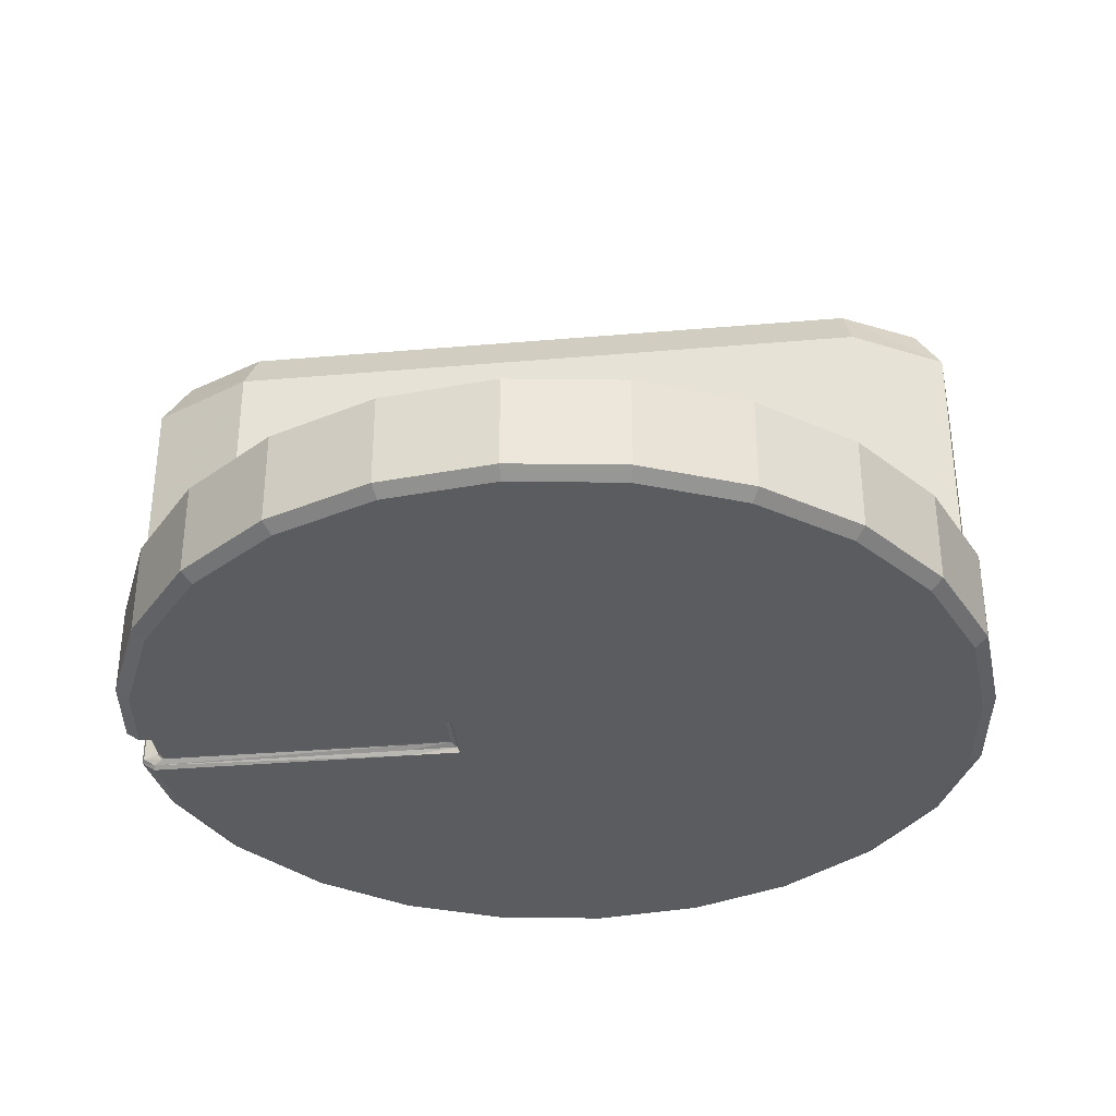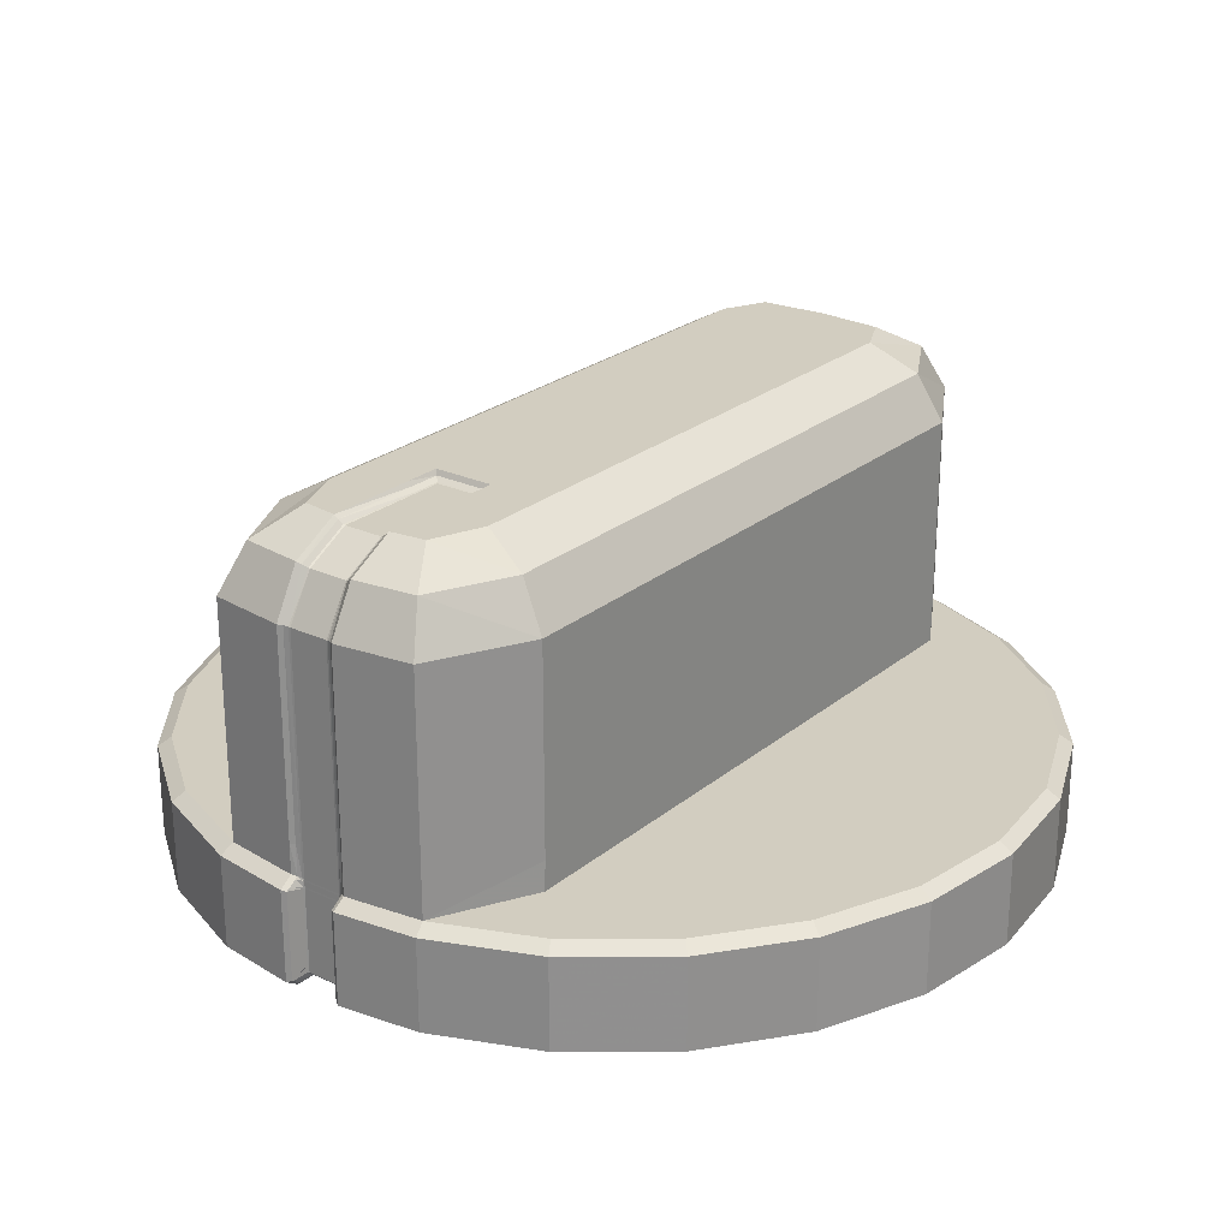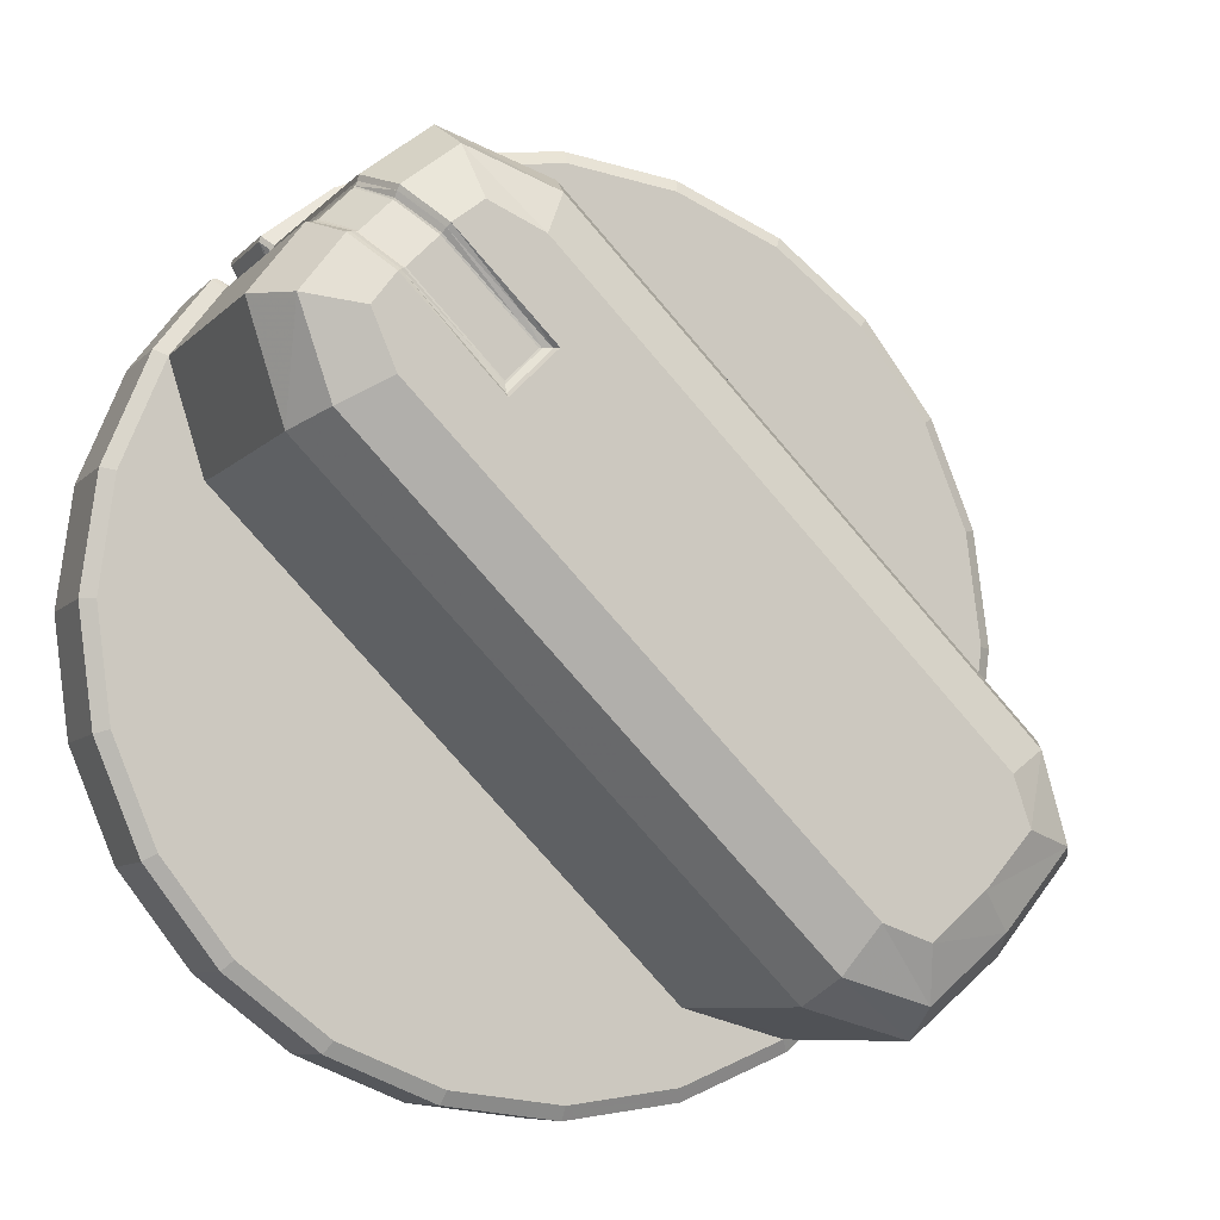
<metadata>
{"format":"obj","ext":"obj","renderer":"f3d","projection":"perspective","resolution":1024,"background":"white","views":[{"elev":-34.5,"azim":141.6,"up":"+Y"},{"elev":24.6,"azim":82.2,"up":"+Y"},{"elev":-7.9,"azim":157.1,"up":"+Z"}]}
</metadata>
<code>
v  7.554 0.2191 -7.554
v  5.341 0.2191 -9.251
v  5.341 2.476 -9.251
v  7.554 2.476 -7.554
v  2.765 0.2191 -10.32
v  2.765 2.476 -10.32
v  -0 0.2191 -10.68
v  -0 2.476 -10.68
v  -2.765 0.2191 -10.32
v  -2.765 2.476 -10.32
v  -5.341 0.2191 -9.251
v  -5.341 2.481 -9.251
v  -7.484 0.2191 -7.484
v  -7.484 2.481 -7.484
v  -9.251 0.2191 -5.341
v  -9.251 2.481 -5.341
v  -10.32 0.2191 -2.765
v  -10.32 2.476 -2.765
v  -10.68 0.2191 -0
v  -10.68 2.476 -0
v  -10.32 0.2191 2.765
v  -10.32 2.476 2.765
v  -9.251 0.2191 5.341
v  -9.251 2.476 5.341
v  -7.554 0.2191 7.554
v  -7.554 2.476 7.554
v  -5.341 0.2191 9.251
v  -5.341 2.476 9.251
v  -2.765 0.2191 10.32
v  -2.765 2.476 10.32
v  -0 0.2191 10.68
v  -0 2.476 10.68
v  2.765 0.2191 10.32
v  2.765 2.476 10.32
v  5.341 0.2191 9.251
v  5.341 2.481 9.251
v  6.959 0.2191 8.01
v  6.959 2.481 8.01
v  8.01 0.2191 6.959
v  9.251 0.2191 5.341
v  9.251 2.481 5.341
v  8.01 2.481 6.959
v  10.32 0.2191 2.765
v  10.32 2.476 2.765
v  10.68 0.2191 0
v  10.68 2.476 0
v  10.32 0.2191 -2.765
v  10.32 2.476 -2.765
v  9.251 0.2191 -5.341
v  9.251 2.476 -5.341
v  8.602 -0 -4.967
v  9.595 -0 -2.571
v  3.473 -0 1.839
v  2.304 -0 0.6699
v  -1.778 -0 -1.778
v  2.571 -0 -9.595
v  4.967 -0 -8.602
v  7.024 -0 -7.024
v  1.029 2.7 -4.524
v  4.585 2.7 -0.9673
v  8.962 2.695 -5.174
v  5.174 2.695 -8.962
v  7.318 2.695 -7.318
v  2.587 2.7 8.139
v  -0 2.695 10.35
v  2.678 2.695 9.996
v  5.174 2.7 8.962
v  -9.996 2.695 -2.678
v  -10.35 2.695 -0
v  -8.29 2.7 -2.737
v  -8.962 2.7 -5.174
v  -9.996 2.695 2.678
v  -6.441 2.7 -0.8877
v  8.145 2.7 2.592
v  8.962 2.7 5.174
v  9.996 2.695 2.679
v  10.35 2.695 0
v  -2.678 2.695 -9.996
v  -5.174 2.7 -8.962
v  -2.72 2.7 -8.272
v  -0 2.695 -10.35
v  -4.744 10.26 -7.037
v  -5.973 10.26 -5.973
v  -5.135 10.26 -5.135
v  -3.623 10.26 -6.646
v  -2.729 8.466 -8.282
v  -2.729 3.427 -8.282
v  -5.174 3.427 -8.962
v  -5.174 8.466 -8.962
v  -7.248 3.427 -7.248
v  -7.248 8.466 -7.248
v  -8.962 3.427 -5.174
v  -8.962 8.466 -5.174
v  -8.282 3.427 -2.729
v  -8.282 8.466 -2.729
v  0.9442 8.466 6.497
v  0.9442 3.427 6.497
v  2.571 3.427 8.123
v  2.571 8.466 8.123
v  5.174 3.427 8.962
v  5.174 8.466 8.962
v  6.723 3.427 7.774
v  6.723 8.466 7.774
v  7.774 8.466 6.723
v  7.774 3.427 6.723
v  8.962 3.427 5.174
v  8.962 8.466 5.174
v  8.123 3.427 2.571
v  8.123 8.466 2.571
v  -0.8884 8.466 -6.441
v  -0.8884 3.427 -6.441
v  -3.047 9.62 -7.701
v  -5.022 9.62 -8.279
v  -6.795 9.62 -6.795
v  -8.279 9.62 -5.022
v  -7.037 10.26 -4.744
v  -7.701 9.62 -3.047
v  -6.646 10.26 -3.623
v  -5.992 9.62 -1.338
v  -5.176 10.26 -2.154
v  3.464 10.26 6.487
v  2.888 9.62 7.542
v  5.021 9.62 8.279
v  4.743 10.26 7.038
v  6.27 9.62 7.321
v  5.447 10.26 6.498
v  6.498 10.26 5.447
v  7.321 9.62 6.27
v  8.279 9.62 5.021
v  7.038 10.26 4.743
v  7.542 9.62 2.888
v  6.487 10.26 3.464
v  6.048 9.62 1.393
v  5.232 10.26 2.209
v  -6.441 8.466 -0.8884
v  6.497 8.466 0.9442
v  -7.248 2.7 -7.248
v  -6.441 3.427 -0.8884
v  6.723 2.7 7.774
v  7.774 2.7 6.723
v  6.5 2.7 0.947
v  6.497 3.427 0.9442
v  5.174 -0 -8.962
v  5.198 0.0315 -9.004
v  7.352 0.0315 -7.352
v  7.318 -0 -7.318
v  2.678 -0 -9.996
v  2.691 0.0315 -10.04
v  -0 -0 -10.35
v  -0 0.0315 -10.4
v  -2.678 -0 -9.996
v  -2.691 0.0315 -10.04
v  -5.174 -0 -8.962
v  -5.198 0.0315 -9.004
v  -7.248 -0 -7.248
v  -7.282 0.0315 -7.282
v  -8.962 -0 -5.174
v  -9.004 0.0315 -5.198
v  -9.996 -0 -2.678
v  -10.04 0.0315 -2.691
v  -10.35 -0 -0
v  -10.4 0.0315 -0
v  -9.996 -0 2.678
v  -10.04 0.0315 2.691
v  -8.962 -0 5.174
v  -9.004 0.0315 5.198
v  -7.318 -0 7.318
v  -7.352 0.0315 7.352
v  -5.174 -0 8.962
v  -5.198 0.0315 9.004
v  -2.679 -0 9.996
v  -2.691 0.0315 10.04
v  -0 -0 10.35
v  -0 0.0315 10.4
v  2.678 -0 9.996
v  2.691 0.0315 10.04
v  5.174 -0 8.962
v  5.198 0.0315 9.004
v  6.723 -0 7.774
v  6.757 0.0315 7.808
v  8.962 -0 5.174
v  9.004 0.0315 5.198
v  7.808 0.0315 6.757
v  7.774 -0 6.723
v  9.996 -0 2.679
v  10.04 0.0315 2.691
v  10.35 -0 0
v  10.4 0.0315 0
v  9.996 -0 -2.678
v  10.04 0.0315 -2.691
v  8.962 -0 -5.174
v  9.004 0.0315 -5.198
v  7.363 2.653 -7.363
v  5.206 2.653 -9.017
v  9.017 2.653 -5.206
v  9.996 2.695 -2.678
v  10.06 2.653 -2.695
v  10.41 2.653 0
v  10.06 2.653 2.695
v  9.017 2.658 5.206
v  7.819 2.658 6.768
v  5.206 2.658 9.017
v  6.768 2.658 7.819
v  2.695 2.653 10.06
v  -0 2.653 10.41
v  -2.679 2.695 9.996
v  -2.695 2.653 10.06
v  -5.174 2.695 8.962
v  -5.206 2.653 9.017
v  -7.318 2.695 7.318
v  -7.363 2.653 7.363
v  -8.962 2.695 5.174
v  -9.017 2.653 5.206
v  -10.06 2.653 2.695
v  -10.41 2.653 -0
v  -10.06 2.653 -2.695
v  -9.017 2.658 -5.206
v  -7.293 2.658 -7.293
v  -5.206 2.658 -9.017
v  -2.695 2.653 -10.06
v  -0 2.653 -10.41
v  2.678 2.695 -9.996
v  2.695 2.653 -10.06
v  4.967 -0 8.602
v  2.571 -0 9.595
v  -0 -0 9.933
v  1.839 -0 3.473
v  -2.571 -0 9.595
v  6.099 -0 7.733
v  4.878 10.26 3.821
v  4.26 10.26 3.2
v  1.393 9.62 6.048
v  2.209 10.26 5.232
v  -1.338 9.62 -5.992
v  -2.154 10.26 -5.176
v  0.945 2.7 6.498
v  -0.8857 2.7 -6.439
v  3.821 10.26 4.878
v  3.2 10.26 4.26
v  -1.741 10.26 -1.741
v  -0.2392 10.26 -3.262
v  -3.656 10.26 -3.656
v  -0.9701 8.466 4.583
v  -0.9701 3.427 4.583
v  1.026 8.466 -4.527
v  1.026 3.427 -4.527
v  -4.078 9.62 0.5767
v  -3.262 10.26 -0.2392
v  4.133 9.62 -0.5209
v  3.318 10.26 0.2949
v  -4.527 8.466 1.026
v  4.583 8.466 -0.9701
v  -4.526 2.7 1.027
v  -4.527 3.427 1.026
v  4.583 3.427 -0.9701
v  6.811 0.514 7.505
v  7.505 0.514 6.811
v  7.505 2.386 6.811
v  6.811 2.386 7.505
v  7.503 8.416 6.81
v  6.81 8.416 7.503
v  6.81 3.427 7.503
v  7.503 3.427 6.81
v  7.043 9.479 6.35
v  6.35 9.479 7.043
v  6.284 10.06 5.591
v  5.591 10.06 6.284
v  6.81 2.606 7.504
v  7.504 2.606 6.81
v  7.406 0.1902 6.712
v  6.712 0.1902 7.406
v  6.811 2.564 7.504
v  7.504 2.564 6.811
v  2.37 0.1944 3.063
v  3.063 0.1944 2.37
v  3.559 10.06 4.259
v  4.063 10.06 4.762
v  4.762 10.06 4.063
v  4.259 10.06 3.559
v  1.815 10.26 1.815
v  0.2949 10.26 3.318
v  -0.5209 9.62 4.133
v  0.5767 9.62 -4.078
v  -0.9694 2.7 4.583
v  0.6699 -0 2.304
v  6.991 2.445 7.883
v  6.99 0.2561 7.883
v  6.804 0.5009 7.54
v  6.805 2.39 7.543
v  6.973 0.2416 7.867
v  6.805 0.3243 7.543
v  6.78 0.0785 7.685
v  2.208 0.0986 3.137
v  2.333 0.1814 3.088
v  6.702 0.1809 7.445
v  1.35 0.1188 2.304
v  2.304 0.1188 1.35
v  2.304 0.1903 1.553
v  1.553 0.1903 2.304
v  3.137 0.0986 2.208
v  3.088 0.1814 2.333
v  7.701 0.093 6.797
v  7.445 0.1825 6.703
v  7.445 0.1809 6.702
v  7.685 0.0785 6.78
v  7.883 0.2561 6.99
v  7.883 2.445 6.991
v  7.543 2.39 6.805
v  7.54 0.5009 6.804
v  7.838 2.487 6.945
v  7.543 2.432 6.804
v  7.647 2.664 6.753
v  7.645 3.427 6.734
v  7.543 3.427 6.782
v  7.543 2.615 6.786
v  7.645 8.445 6.737
v  7.543 8.421 6.783
v  7.207 9.561 6.301
v  7.082 9.491 6.328
v  6.412 10.17 5.504
v  6.318 10.08 5.564
v  4.84 10.15 3.893
v  4.788 10.07 4.026
v  4.259 10.14 3.298
v  3.298 10.14 4.259
v  3.501 10.06 4.259
v  4.259 10.06 3.501
v  3.893 10.15 4.84
v  4.026 10.07 4.788
v  5.504 10.17 6.412
v  6.301 9.561 7.207
v  6.328 9.491 7.082
v  5.564 10.08 6.318
v  6.737 8.445 7.645
v  6.783 8.421 7.543
v  6.734 3.427 7.645
v  6.782 3.427 7.543
v  6.753 2.664 7.647
v  6.786 2.615 7.543
v  6.799 2.622 7.692
v  6.794 2.572 7.545
v  6.925 0.1875 7.976
v  2.13 -0 3.182
v  1.253 -0 2.304
v  2.304 -0 1.253
v  3.182 -0 2.13
v  7.965 2.522 6.914
v  1.611 0.1984 2.304
v  2.304 0.1984 1.611
v  9.933 -0 0
v  9.595 -0 2.571
v  8.602 -0 4.967
v  7.733 -0 6.099
v  -4.967 -0 8.602
v  -7.024 -0 7.024
v  -8.602 -0 4.967
v  -9.595 -0 2.571
v  -9.933 -0 -0
v  -9.595 -0 -2.571
v  -8.602 -0 -4.967
v  -6.957 -0 -6.957
v  -4.967 -0 -8.602
v  -2.571 -0 -9.595
v  -0 -0 -9.933
v  5.309 2.518 -9.196
v  7.509 2.518 -7.509
v  9.196 2.518 -5.309
v  10.26 2.518 -2.748
v  10.62 2.518 0
v  10.26 2.518 2.748
v  9.196 2.522 5.31
v  6.914 2.522 7.965
v  5.31 2.522 9.196
v  2.748 2.518 10.26
v  -0 2.518 10.62
v  -2.748 2.518 10.26
v  -5.309 2.518 9.196
v  -7.509 2.518 7.509
v  -9.196 2.518 5.309
v  -10.26 2.518 2.748
v  -10.62 2.518 -0
v  -10.26 2.518 -2.748
v  -9.196 2.522 -5.31
v  -7.439 2.522 -7.439
v  -5.31 2.522 -9.196
v  -2.748 2.518 -10.26
v  -0 2.518 -10.62
v  2.748 2.518 -10.26
v  7.504 2.428 6.811
v  6.811 2.428 7.504
v  7.545 2.572 6.794
v  7.692 2.622 6.799
v  6.945 2.487 7.838
v  6.804 2.432 7.543
v  7.52 0.1875 -7.52
v  5.317 0.1875 -9.21
v  2.752 0.1875 -10.27
v  -0 0.1875 -10.63
v  -2.752 0.1875 -10.27
v  -5.317 0.1875 -9.21
v  -7.45 0.1875 -7.45
v  -9.21 0.1875 -5.317
v  -10.27 0.1875 -2.752
v  -10.63 0.1875 -0
v  -10.27 0.1875 2.752
v  -9.21 0.1875 5.317
v  -7.52 0.1875 7.52
v  -5.317 0.1875 9.21
v  -2.752 0.1875 10.27
v  -0 0.1875 10.63
v  2.752 0.1875 10.27
v  5.317 0.1875 9.21
v  7.976 0.1875 6.925
v  9.21 0.1875 5.317
v  10.27 0.1875 2.752
v  10.63 0.1875 0
v  10.27 0.1875 -2.752
v  9.21 0.1875 -5.317
v  6.811 0.3297 7.505
v  7.505 0.3297 6.811
v  6.797 0.093 7.701
v  6.703 0.1825 7.445
v  7.867 0.2416 6.973
v  7.543 0.3243 6.805
g knob_17
f 1 2 3 4
f 2 5 6 3
f 5 7 8 6
f 7 9 10 8
f 11 12 10 9
f 11 13 14 12
f 13 15 16 14
f 17 18 16 15
f 17 19 20 18
f 19 21 22 20
f 21 23 24 22
f 23 25 26 24
f 25 27 28 26
f 27 29 30 28
f 29 31 32 30
f 31 33 34 32
f 35 36 34 33
f 35 37 38 36
f 39 40 41 42
f 43 44 41 40
f 43 45 46 44
f 45 47 48 46
f 47 49 50 48
f 49 1 4 50
f 51 52 53 54
f 54 55 56 51
f 51 56 57 58
f 59 60 61 62
f 63 62 61
f 64 65 66 67
f 68 69 70 71
f 72 73 70 69
f 74 75 76 77
f 78 79 80 81
f 82 83 84 85
f 86 87 88 89
f 89 88 90 91
f 91 90 92 93
f 93 92 94 95
f 96 97 98 99
f 99 98 100 101
f 101 100 102 103
f 104 105 106 107
f 107 106 108 109
f 110 111 87 86
f 85 112 113 82
f 82 113 114 83
f 83 114 115 116
f 116 115 117 118
f 118 117 119 120
f 121 122 123 124
f 124 123 125 126
f 127 128 129 130
f 130 129 131 132
f 132 131 133 134
f 112 86 89 113
f 113 89 91 114
f 114 91 93 115
f 115 93 95 117
f 117 95 135 119
f 122 99 101 123
f 123 101 103 125
f 128 104 107 129
f 129 107 109 131
f 131 109 136 133
f 80 79 88 87
f 79 137 90 88
f 137 71 92 90
f 71 70 94 92
f 70 73 138 94
f 64 67 100 98
f 67 139 102 100
f 140 75 106 105
f 75 74 108 106
f 108 74 141 142
f 143 144 145 146
f 147 148 144 143
f 149 150 148 147
f 151 152 150 149
f 153 154 152 151
f 155 156 154 153
f 157 158 156 155
f 159 160 158 157
f 161 162 160 159
f 163 164 162 161
f 165 166 164 163
f 167 168 166 165
f 169 170 168 167
f 171 172 170 169
f 173 174 172 171
f 175 176 174 173
f 177 178 176 175
f 179 180 178 177
f 181 182 183 184
f 185 186 182 181
f 187 188 186 185
f 189 190 188 187
f 191 192 190 189
f 146 145 192 191
f 63 193 194 62
f 61 195 193 63
f 196 197 195 61
f 77 198 197 196
f 76 199 198 77
f 75 200 199 76
f 140 201 200 75
f 67 202 203 139
f 66 204 202 67
f 65 205 204 66
f 206 207 205 65
f 208 209 207 206
f 210 211 209 208
f 212 213 211 210
f 72 214 213 212
f 69 215 214 72
f 68 216 215 69
f 71 217 216 68
f 137 218 217 71
f 79 219 218 137
f 78 220 219 79
f 81 221 220 78
f 222 223 221 81
f 62 194 223 222
f 224 225 226 227
f 226 228 227
f 229 224 227
f 116 118 84 83
f 230 132 134 231
f 95 94 138 135
f 109 108 142 136
f 232 122 121 233
f 234 112 85 235
f 96 99 122 232
f 110 86 112 234
f 64 98 97 236
f 80 87 111 237
f 121 238 239 233
f 240 241 235 242
f 243 244 97 96
f 245 246 111 110
f 247 248 120 119
f 249 250 134 133
f 251 247 119 135
f 252 249 133 136
f 253 254 138 73
f 60 255 142 141
f 248 240 242 120
f 212 253 73 72
f 81 80 237 222
f 65 64 236 206
f 141 74 77 196
f 256 257 258 259
f 260 261 262 263
f 264 265 261 260
f 266 267 265 264
f 263 262 268 269
f 270 270 271 271
f 268 272 273 269
f 271 274 275 270
f 276 277 278 279
f 239 231 280
f 231 134 250 280
f 135 138 254 251
f 136 142 255 252
f 232 233 281 282
f 234 235 241 283
f 96 232 282 243
f 110 234 283 245
f 236 97 244 284
f 237 111 246 59
f 233 239 280 281
f 240 280 250 241
f 243 251 254 244
f 245 252 255 246
f 247 282 281 248
f 249 283 241 250
f 251 243 282 247
f 252 245 283 249
f 253 284 244 254
f 60 59 246 255
f 248 281 280 240
f 285 55 54
f 286 287 288 289
f 290 291 288 287
f 292 293 294 295
f 296 297 298 299
f 300 301 298 297
f 302 303 304 305
f 306 307 308 309
f 310 311 308 307
f 312 313 314 315
f 313 316 317 314
f 316 318 319 317
f 318 320 321 319
f 320 322 323 321
f 324 325 326 327
f 328 329 326 325
f 330 331 332 333
f 331 334 335 332
f 334 336 337 335
f 336 338 339 337
f 338 340 341 339
f 38 37 287 286
f 342 290 287 37
f 343 293 292 179
f 344 345 297 296
f 346 300 297 345
f 183 302 305 184
f 39 42 307 306
f 347 310 307 42
f 140 105 313 312
f 105 104 316 313
f 104 128 318 316
f 128 127 320 318
f 230 322 320 127
f 231 239 325 324
f 238 328 325 239
f 126 125 331 330
f 125 103 334 331
f 103 102 336 334
f 102 139 338 336
f 139 203 340 338
f 348 349 275 274
f 293 296 299 294
f 305 304 301 300
f 343 344 296 293
f 184 305 300 346
f 350 351 352 53
f 352 353 53
f 52 350 53
f 228 354 355 285
f 355 356 357 285
f 357 55 285
f 228 285 227
f 358 359 360 361
f 358 361 55 357
f 361 362 363 56
f 363 364 56
f 55 361 56
f 4 3 365 366
f 50 4 366 367
f 48 50 367 368
f 46 48 368 369
f 44 46 369 370
f 41 44 370 371
f 42 41 371 347
f 36 38 372 373
f 34 36 373 374
f 32 34 374 375
f 30 32 375 376
f 28 30 376 377
f 26 28 377 378
f 24 26 378 379
f 22 24 379 380
f 20 22 380 381
f 18 20 381 382
f 16 18 382 383
f 14 16 383 384
f 12 14 384 385
f 10 12 385 386
f 8 10 386 387
f 6 8 387 388
f 3 6 388 365
f 259 258 389 390
f 312 315 391 392
f 393 286 289 394
f 140 312 392 201
f 372 38 286 393
f 193 366 365 194
f 195 367 366 193
f 197 368 367 195
f 198 369 368 197
f 199 370 369 198
f 200 371 370 199
f 201 347 371 200
f 202 373 372 203
f 204 374 373 202
f 205 375 374 204
f 207 376 375 205
f 209 377 376 207
f 211 378 377 209
f 213 379 378 211
f 214 380 379 213
f 215 381 380 214
f 216 382 381 215
f 217 383 382 216
f 218 384 383 217
f 219 385 384 218
f 220 386 385 219
f 221 387 386 220
f 223 388 387 221
f 194 365 388 223
f 272 390 389 273
f 310 392 391 311
f 340 393 394 341
f 347 201 392 310
f 203 372 393 340
f 2 1 395 396
f 5 2 396 397
f 7 5 397 398
f 9 7 398 399
f 11 9 399 400
f 13 11 400 401
f 15 13 401 402
f 17 15 402 403
f 19 17 403 404
f 21 19 404 405
f 23 21 405 406
f 25 23 406 407
f 27 25 407 408
f 29 27 408 409
f 31 29 409 410
f 33 31 410 411
f 35 33 411 412
f 37 35 412 342
f 40 39 413 414
f 43 40 414 415
f 45 43 415 416
f 47 45 416 417
f 49 47 417 418
f 1 49 418 395
f 257 256 419 420
f 421 292 295 422
f 423 306 309 424
f 180 179 292 421
f 413 39 306 423
f 144 396 395 145
f 148 397 396 144
f 150 398 397 148
f 152 399 398 150
f 154 400 399 152
f 156 401 400 154
f 158 402 401 156
f 160 403 402 158
f 162 404 403 160
f 164 405 404 162
f 166 406 405 164
f 168 407 406 166
f 170 408 407 168
f 172 409 408 170
f 174 410 409 172
f 176 411 410 174
f 178 412 411 176
f 180 342 412 178
f 182 414 413 183
f 186 415 414 182
f 188 416 415 186
f 190 417 416 188
f 192 418 417 190
f 145 395 418 192
f 270 420 419 271
f 290 421 422 291
f 302 423 424 303
f 342 180 421 290
f 183 413 423 302
f 143 146 58 57
f 146 191 51 58
f 191 189 52 51
f 189 187 350 52
f 187 185 351 350
f 185 181 352 351
f 181 184 353 352
f 184 346 53 353
f 346 345 54 53
f 345 344 285 54
f 344 343 227 285
f 343 179 229 227
f 179 177 224 229
f 177 175 225 224
f 175 173 226 225
f 173 171 228 226
f 171 169 354 228
f 169 167 355 354
f 167 165 356 355
f 165 163 357 356
f 163 161 358 357
f 161 159 359 358
f 159 157 360 359
f 157 155 361 360
f 155 153 362 361
f 153 151 363 362
f 151 149 364 363
f 149 147 56 364
f 147 143 57 56
f 222 237 59 62
f 210 208 284 253
f 212 210 253
f 60 141 196 61
f 206 236 284 208
f 267 266 278 277
f 322 324 327 323
f 330 333 329 328
f 230 231 324 322
f 126 330 328 238
f 127 130 132 230
f 121 124 126 238
f 120 242 84 118
f 242 235 85 84
f 259 289 288 256
f 256 288 291 419
f 271 295 294 274
f 348 299 298 349
f 349 298 301 275
f 270 304 303 270
f 257 309 308 258
f 258 308 311 389
f 269 315 314 263
f 263 314 317 260
f 260 317 319 264
f 264 319 321 266
f 266 321 323 278
f 279 327 326 276
f 276 326 329 277
f 267 333 332 265
f 265 332 335 261
f 261 335 337 262
f 262 337 339 268
f 268 339 341 272
f 274 294 299 348
f 275 301 304 270
f 273 391 315 269
f 390 394 289 259
f 391 273 389 311
f 272 341 394 390
f 271 422 295 271
f 420 424 309 257
f 422 271 419 291
f 424 420 270 303
f 278 323 327 279
f 277 329 333 267

</code>
